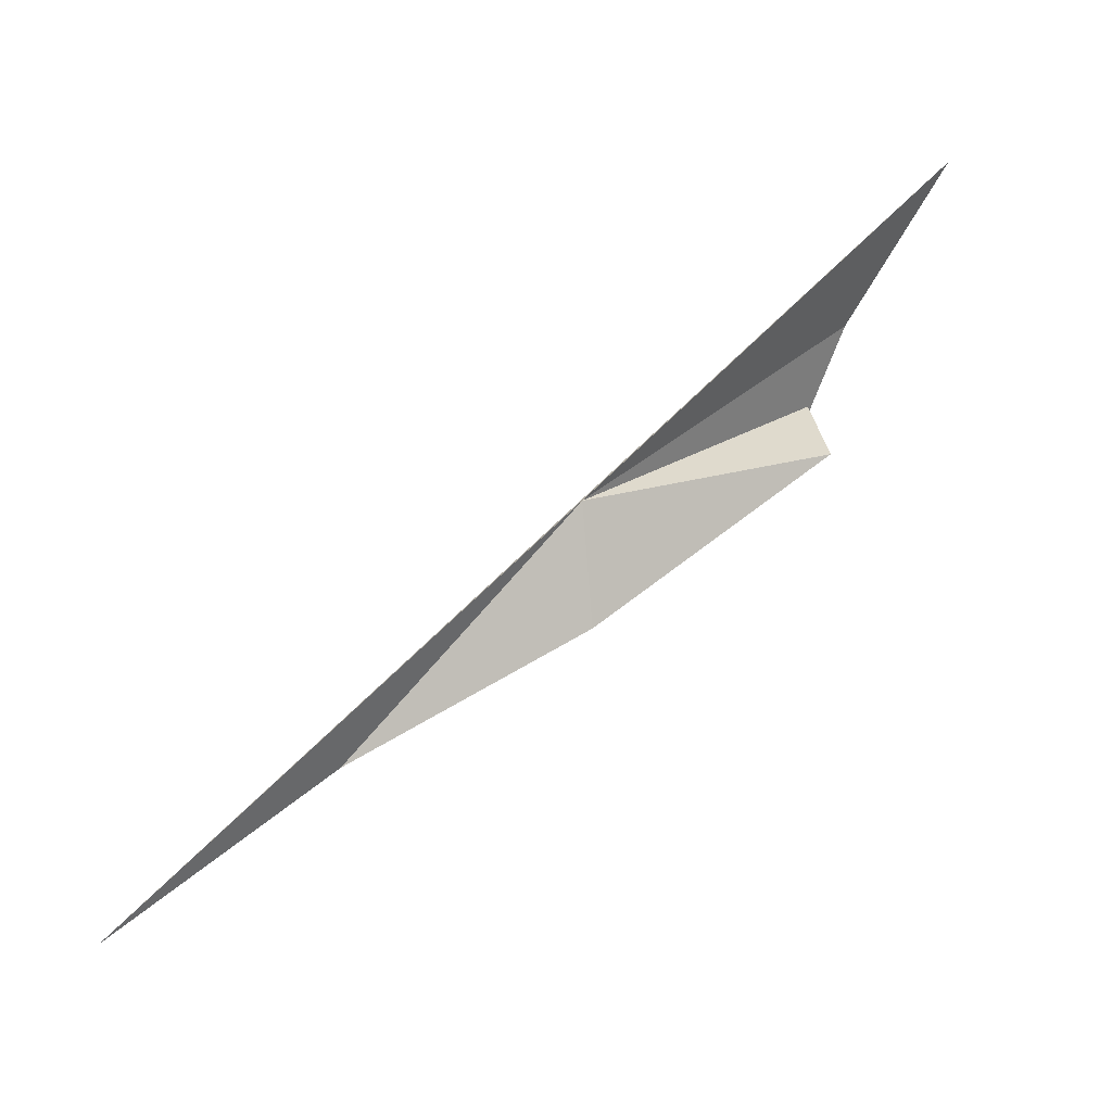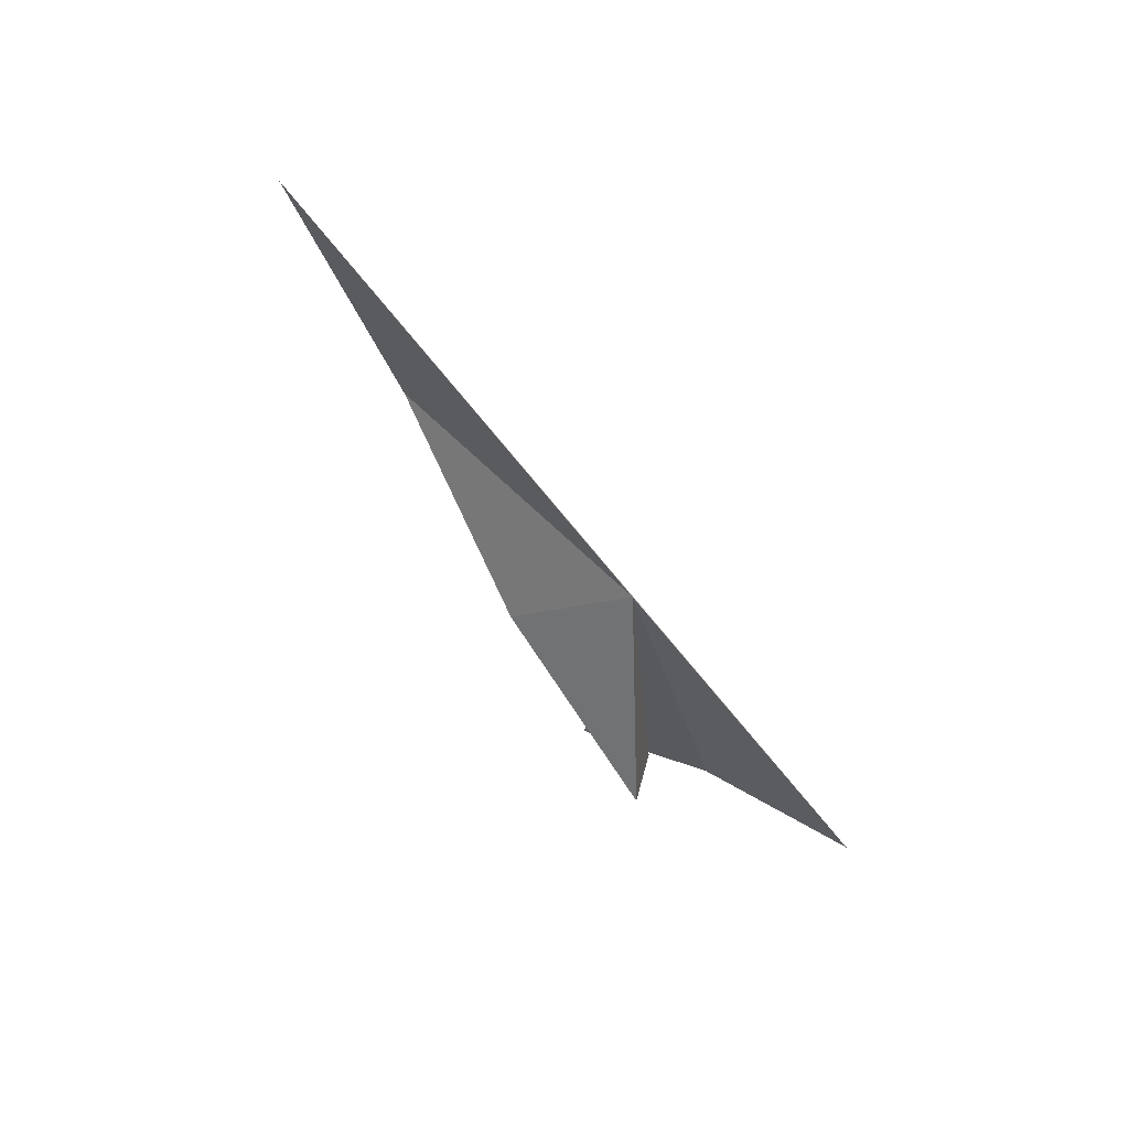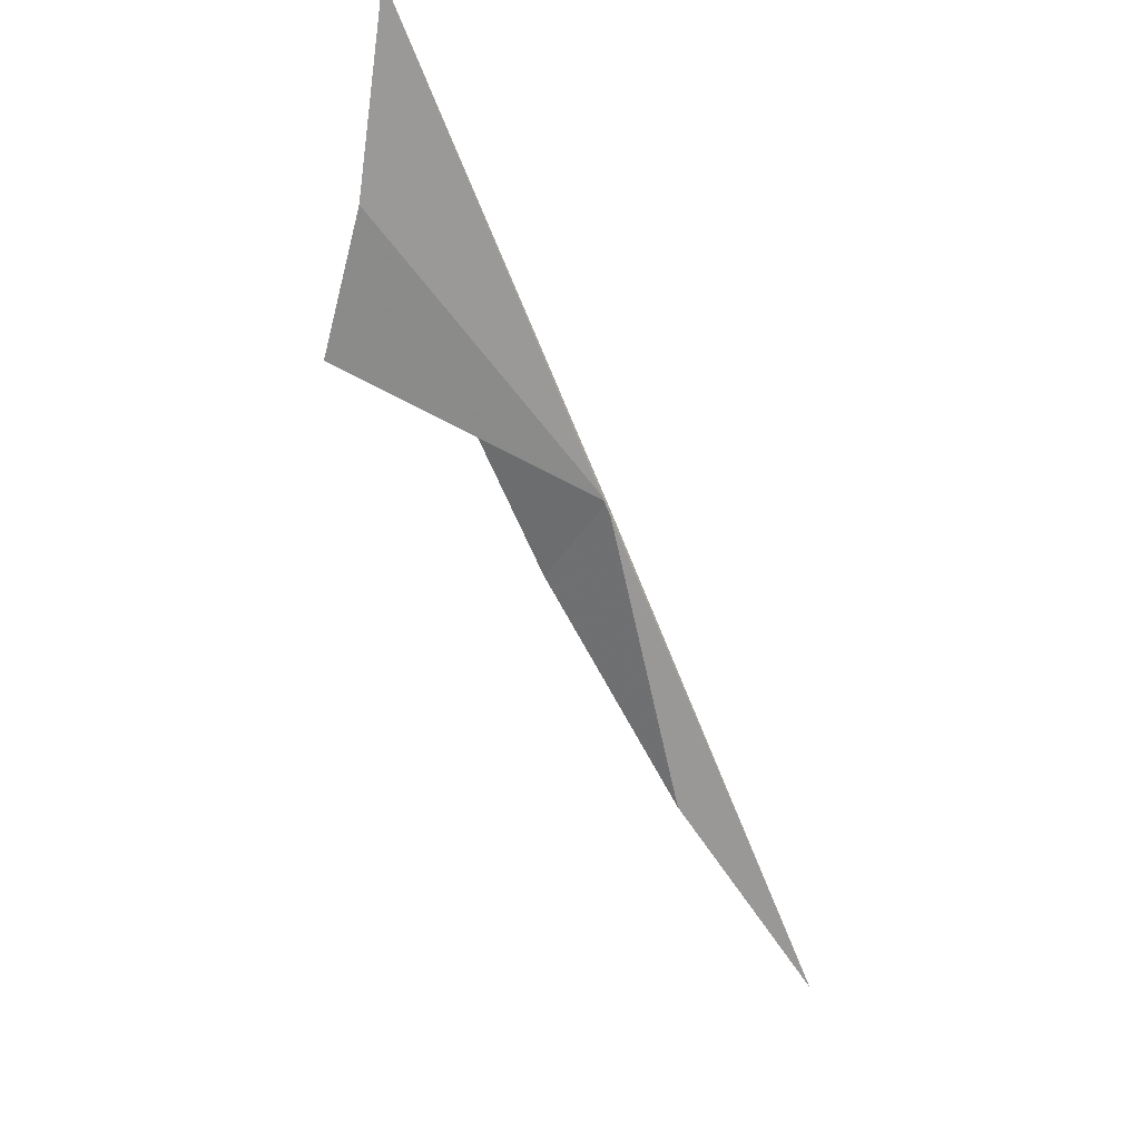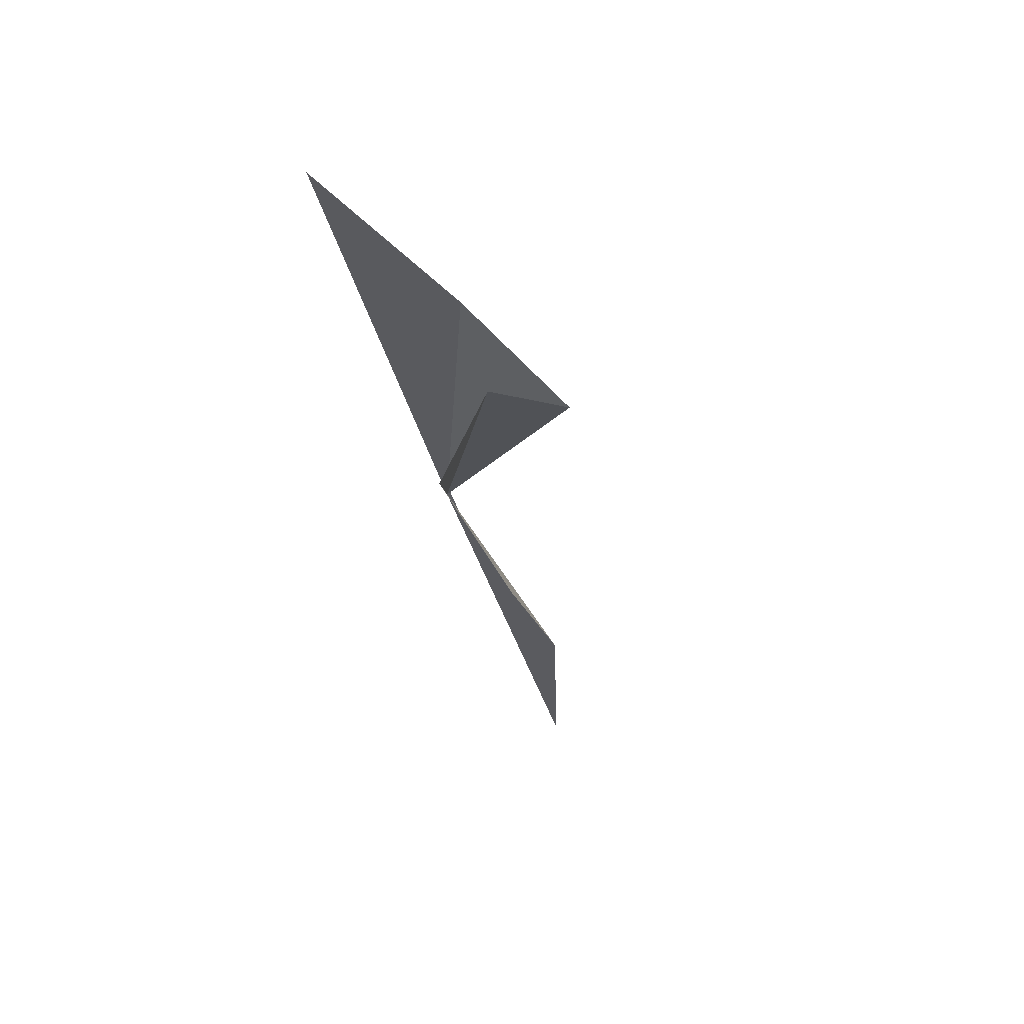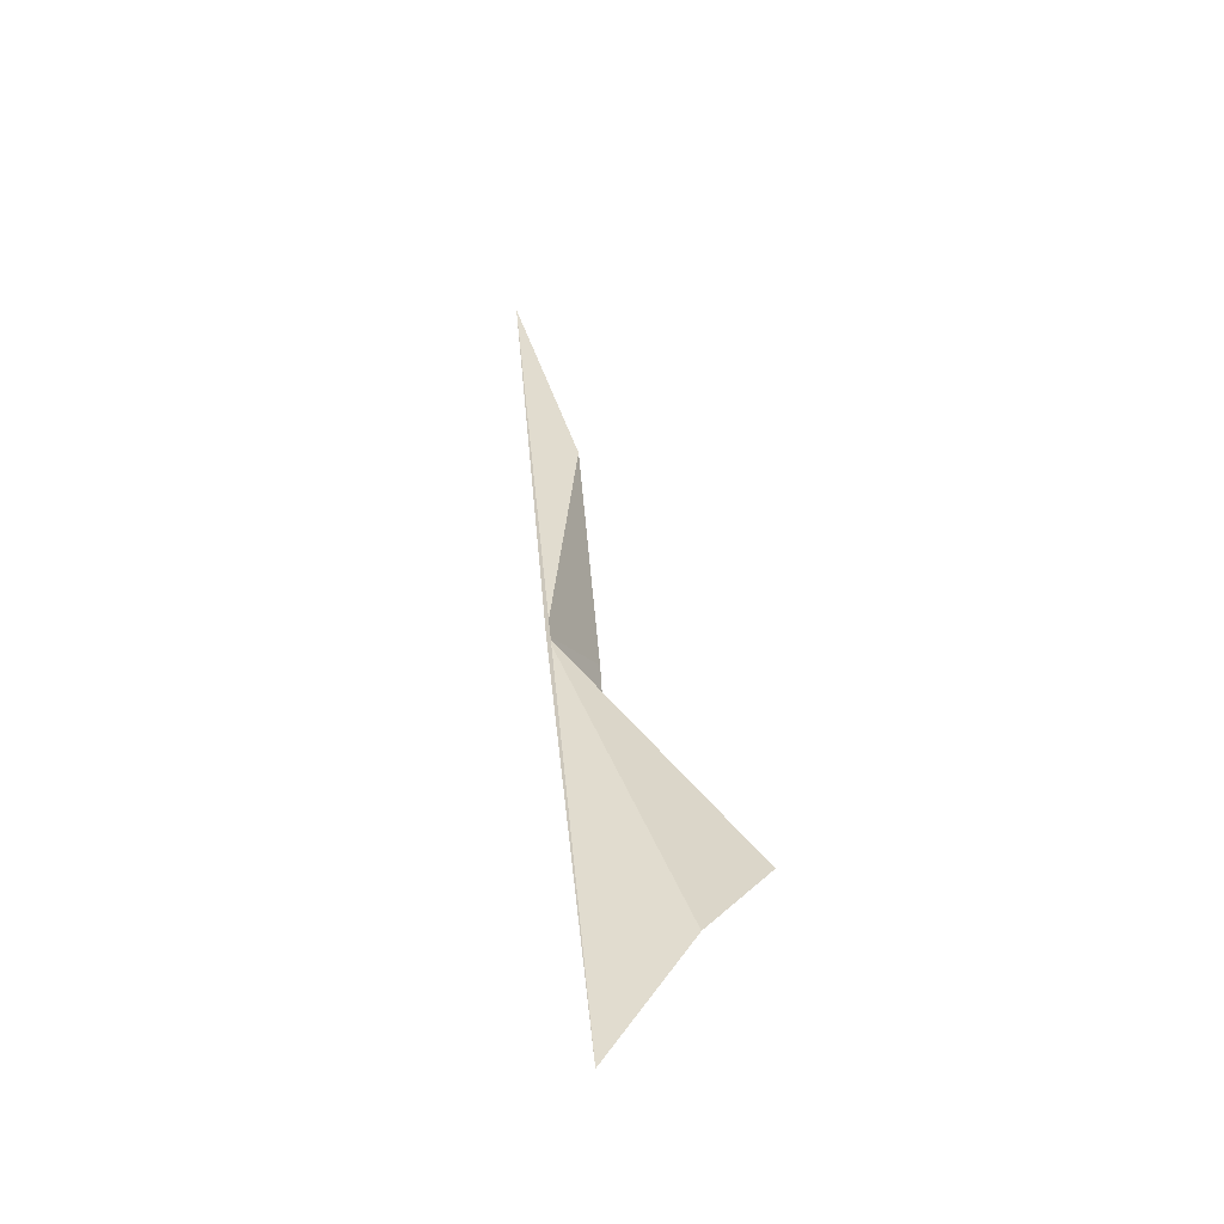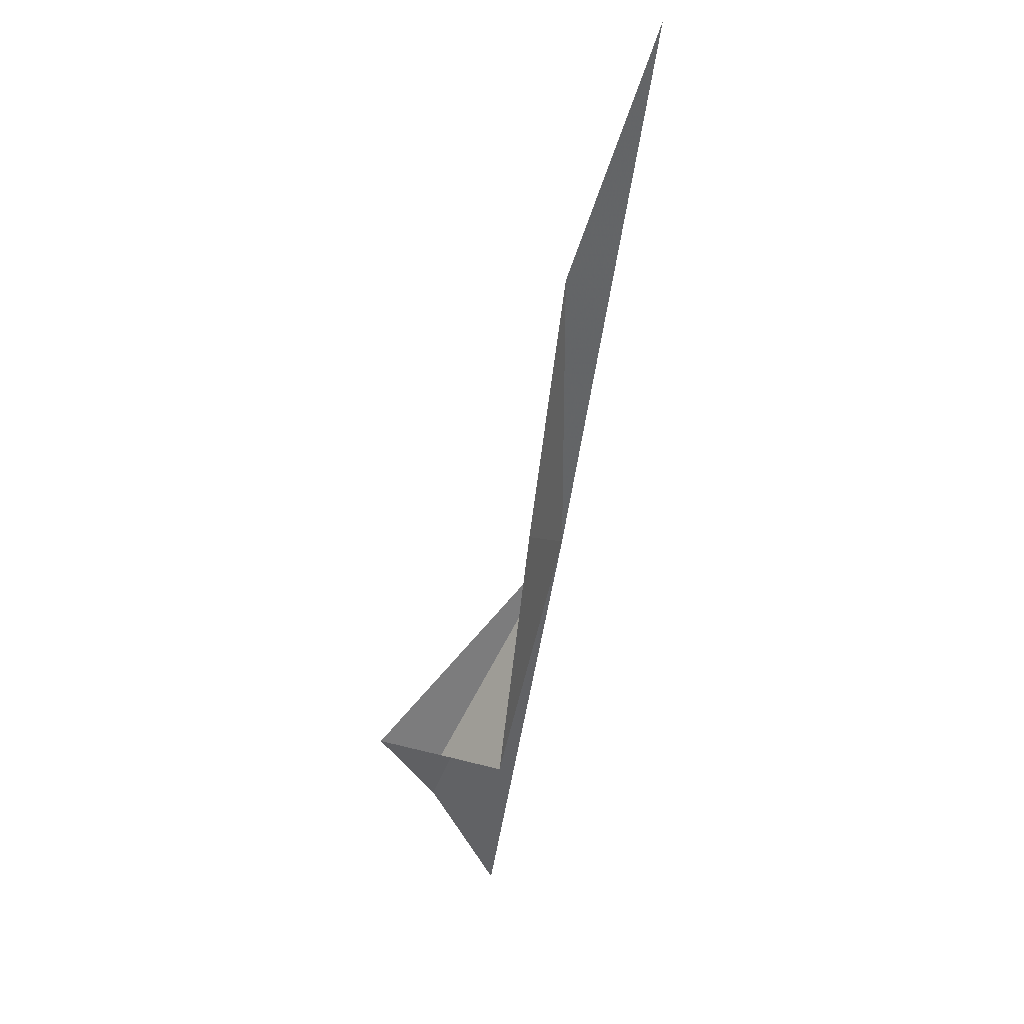
<metadata>
{"format":"obj","ext":"obj","renderer":"f3d","projection":"perspective","resolution":1024,"background":"white","views":[{"elev":-30.3,"azim":91.9,"up":"+Y"},{"elev":15.7,"azim":36.2,"up":"+Z"},{"elev":68.0,"azim":-36.4,"up":"+Y"},{"elev":15.6,"azim":-169.4,"up":"+Y"},{"elev":-10.9,"azim":167.7,"up":"+Z"},{"elev":-6.8,"azim":-17.5,"up":"+Z"}]}
</metadata>
<code>
v 2 -5.266 11.34
v 1.988 -5.375 11.45
v 1.982 -5.292 11.34
v 1.98 -5.328 11.4
v 1.977 -5.224 11.28
v 1.988 -5.246 11.28
v 1.958 -5.228 11.29
v 2.009 -5.169 11.25
v 1.981 -5.201 11.27
f 1 4 3
f 1 6 5
f 1 3 6
f 1 5 7
f 1 2 4
f 1 9 8
f 1 7 9
f 1 2 8

</code>
